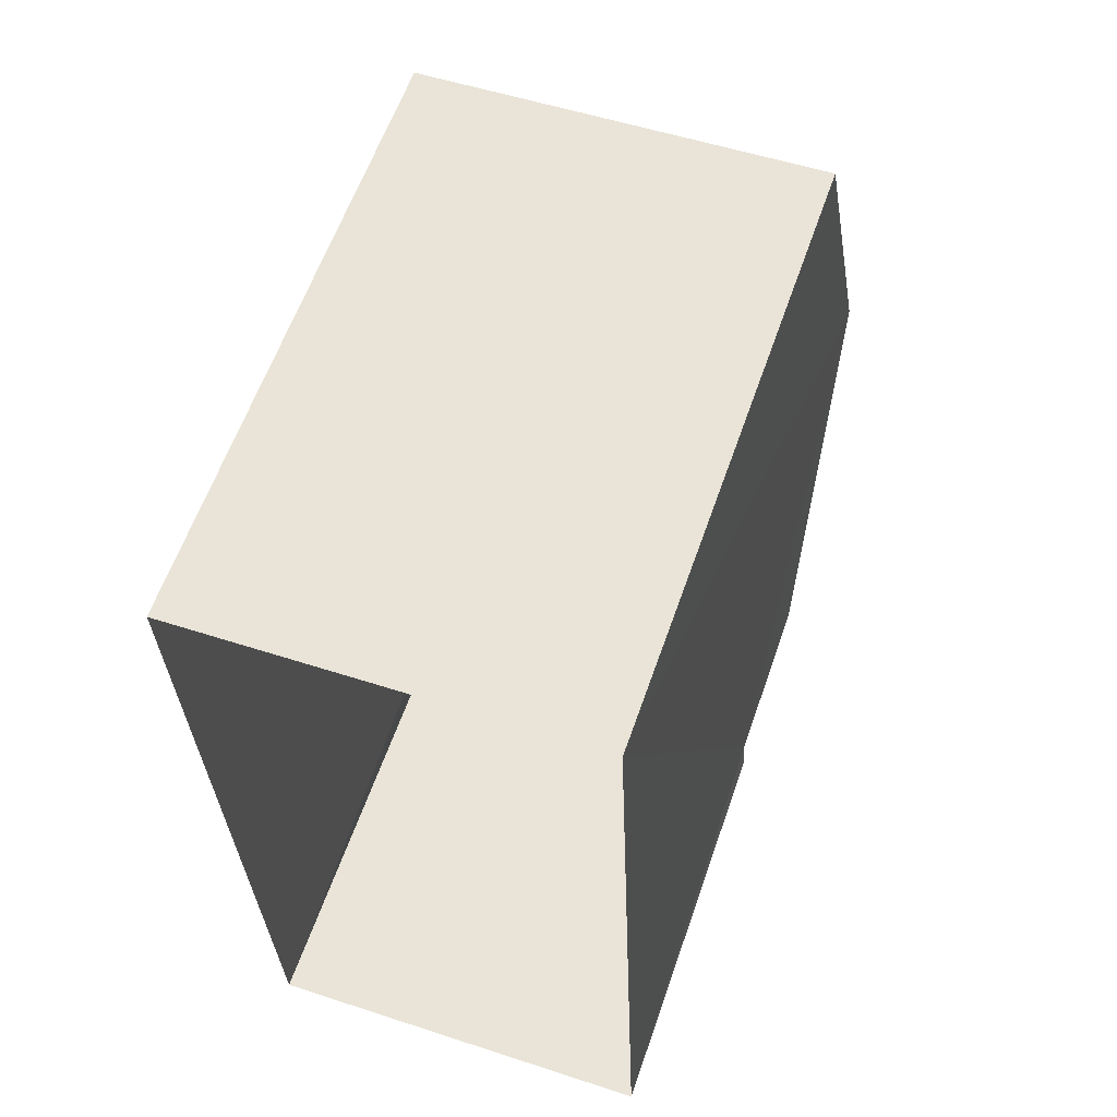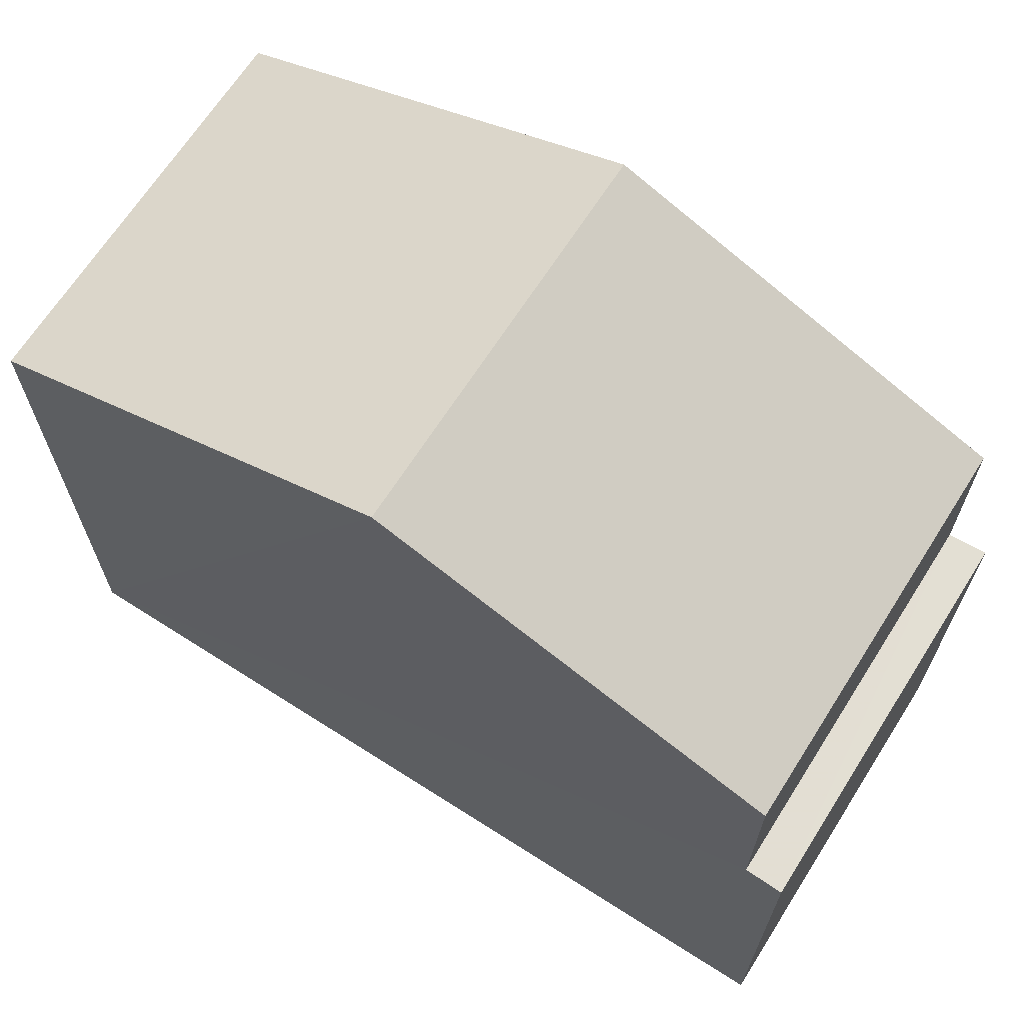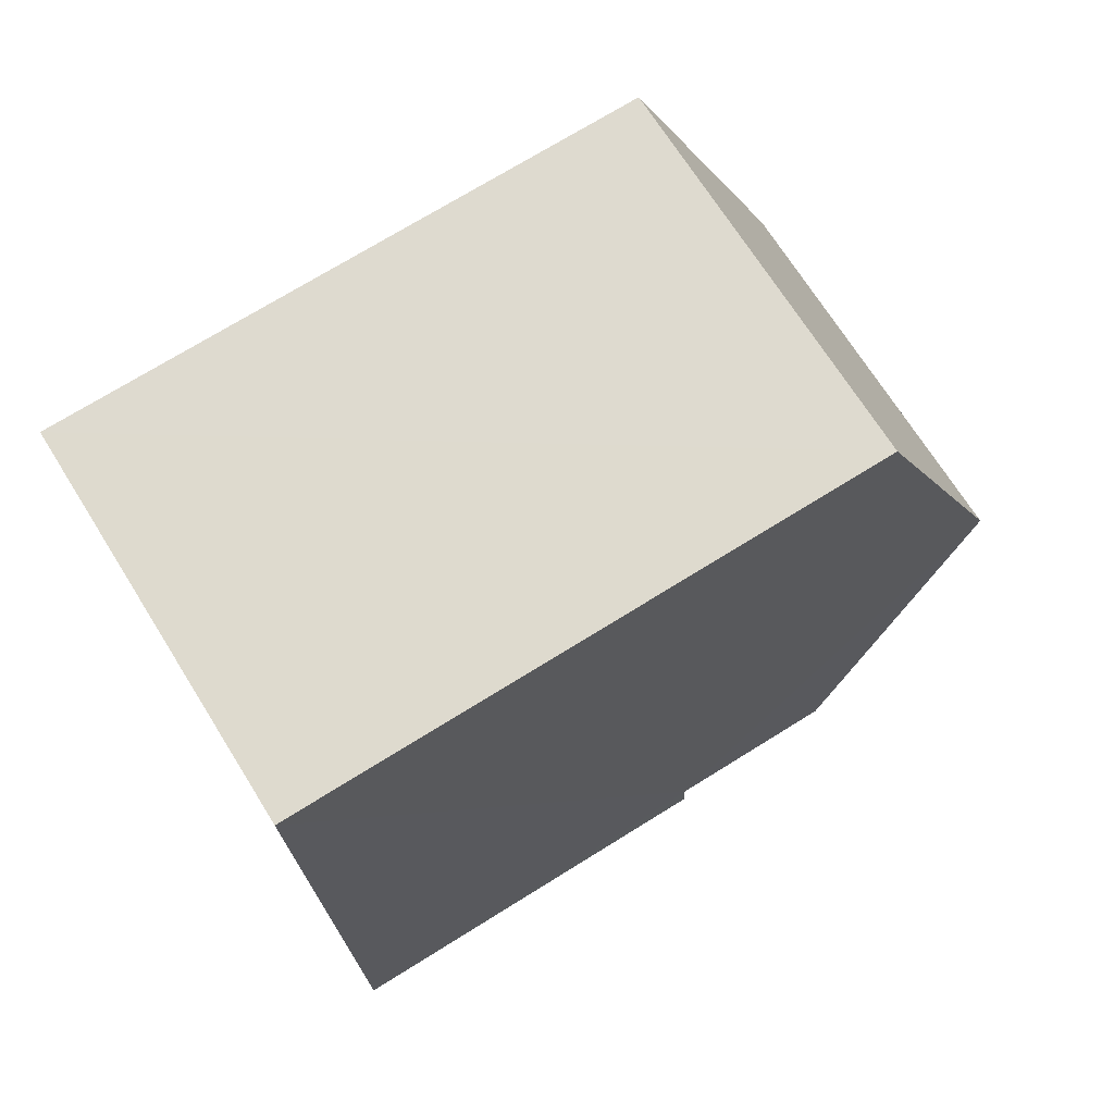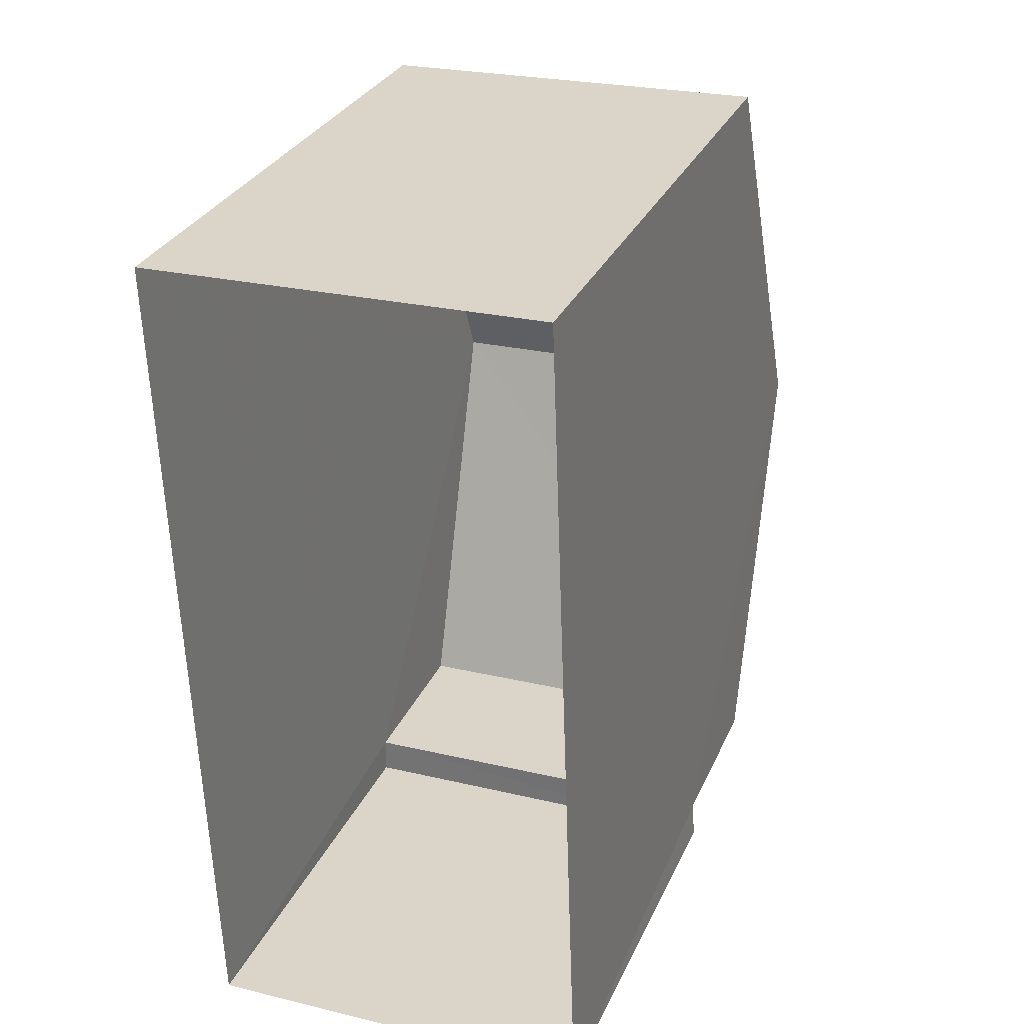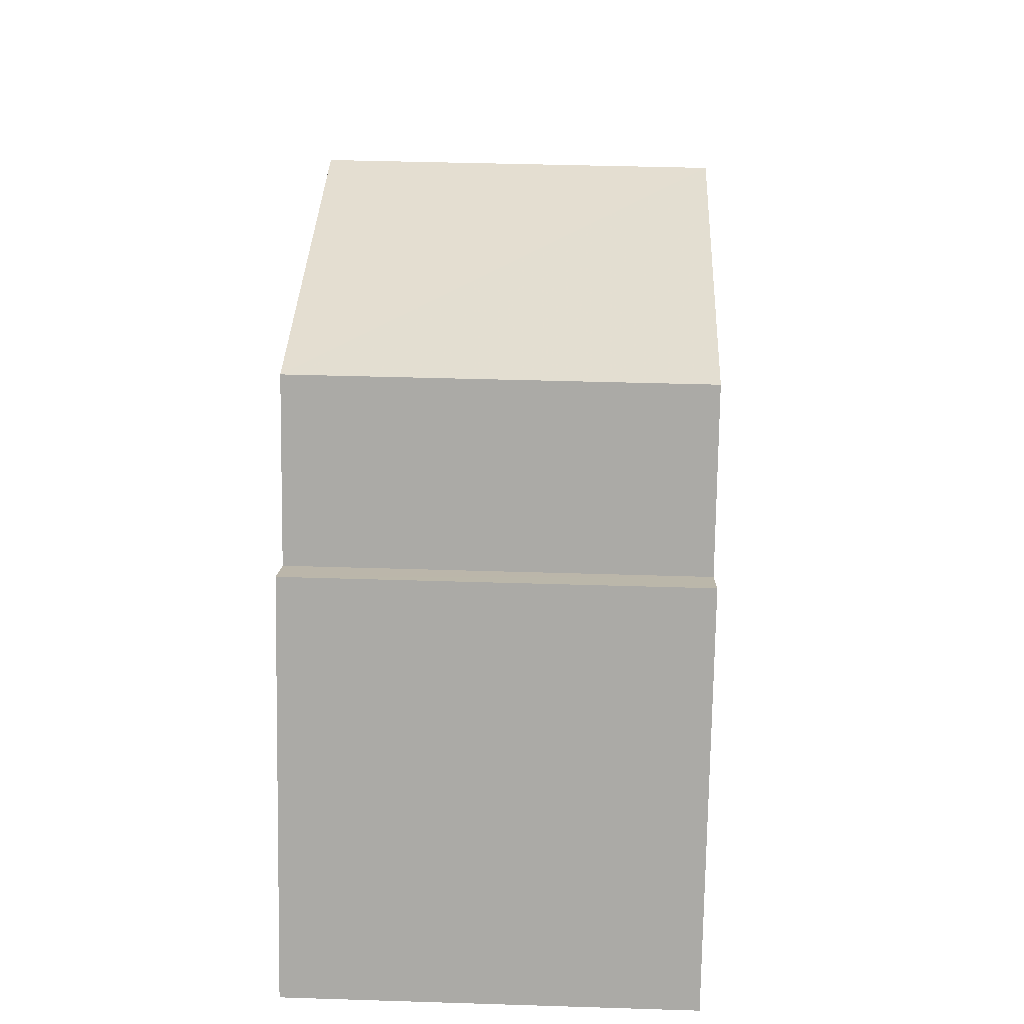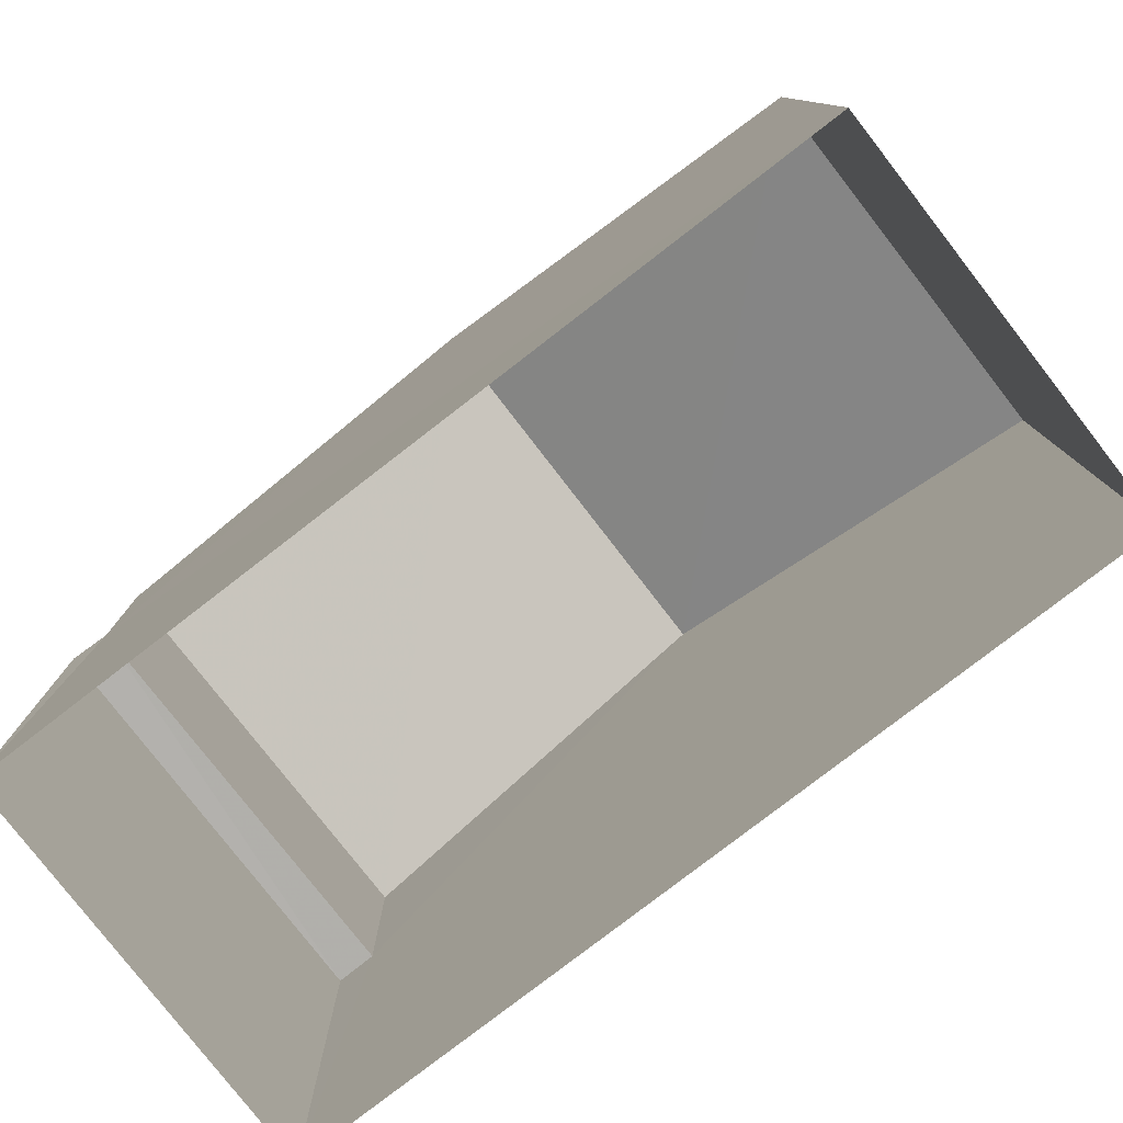
<metadata>
{"format":"obj","ext":"obj","renderer":"f3d","projection":"perspective","resolution":1024,"background":"white","views":[{"elev":60.3,"azim":-161.0,"up":"+Y"},{"elev":67.0,"azim":-59.5,"up":"+Z"},{"elev":72.5,"azim":-121.9,"up":"+Y"},{"elev":30.3,"azim":-158.8,"up":"+Y"},{"elev":-76.0,"azim":-1.0,"up":"+Y"},{"elev":-79.1,"azim":125.7,"up":"+Z"}]}
</metadata>
<code>
v -3.729e+05 -1.046e+05 26.93
v -3.729e+05 -1.046e+05 26.93
v -3.728e+05 -1.046e+05 26.93
v -3.728e+05 -1.046e+05 26.93
v -3.728e+05 -1.046e+05 34.24
v -3.729e+05 -1.046e+05 34.24
v -3.729e+05 -1.046e+05 36.2
v -3.728e+05 -1.046e+05 36.2
v -3.728e+05 -1.046e+05 32.04
v -3.729e+05 -1.046e+05 32.04
v -3.728e+05 -1.046e+05 32.04
v -3.729e+05 -1.046e+05 32.04
v -3.729e+05 -1.046e+05 34.24
v -3.728e+05 -1.046e+05 34.24
f 1 2 3
f 4 1 3
f 5 6 7
f 8 5 7
f 9 10 11
f 9 12 10
f 13 14 8
f 7 13 8
f 5 8 3
f 8 14 9
f 3 9 4
f 4 9 11
f 3 8 9
f 6 2 7
f 13 7 12
f 12 2 1
f 12 1 10
f 7 2 12
f 6 3 2
f 6 5 3
f 10 1 4
f 11 10 4
f 9 14 13
f 12 9 13

</code>
